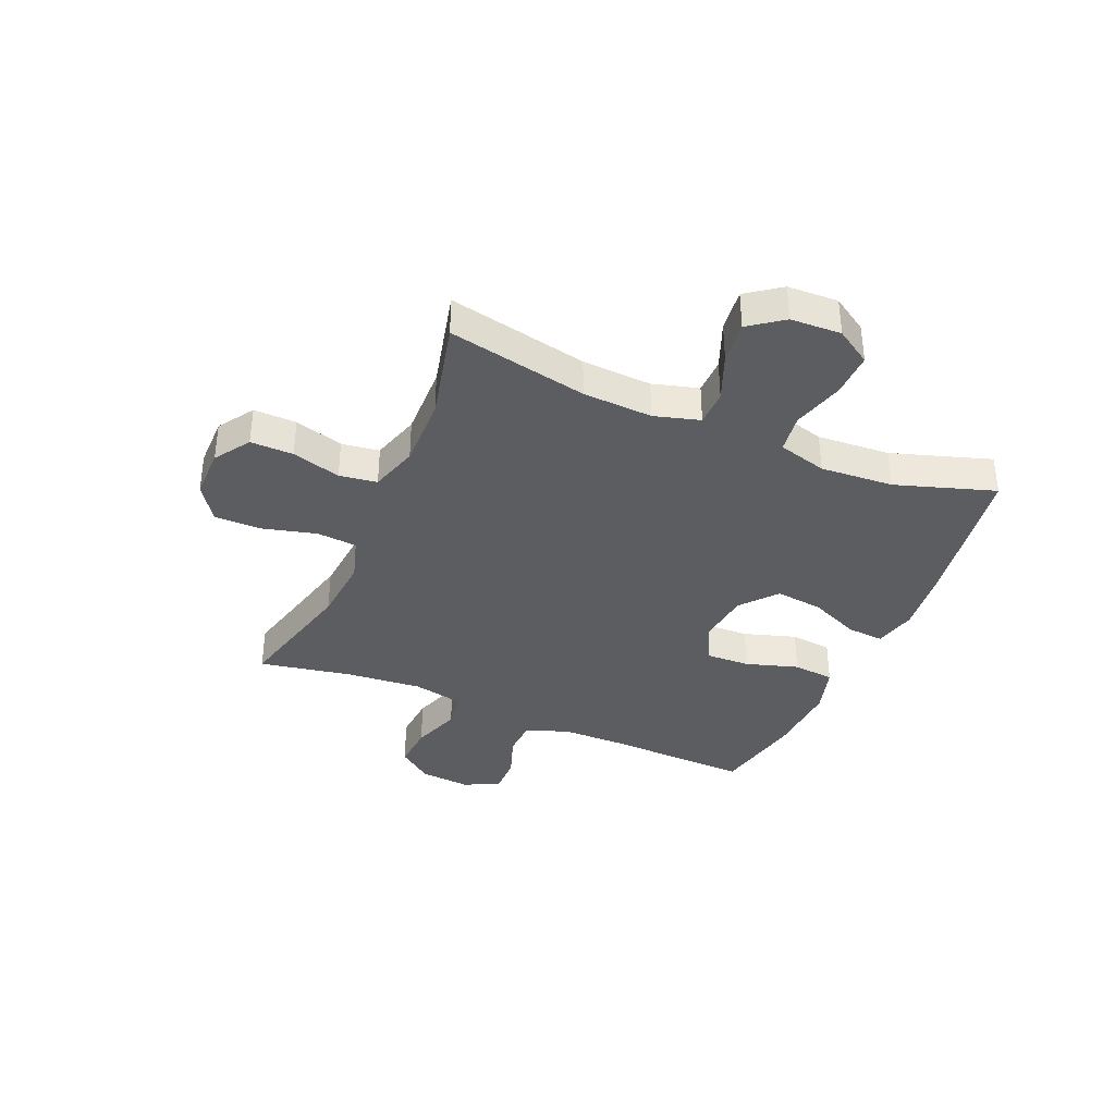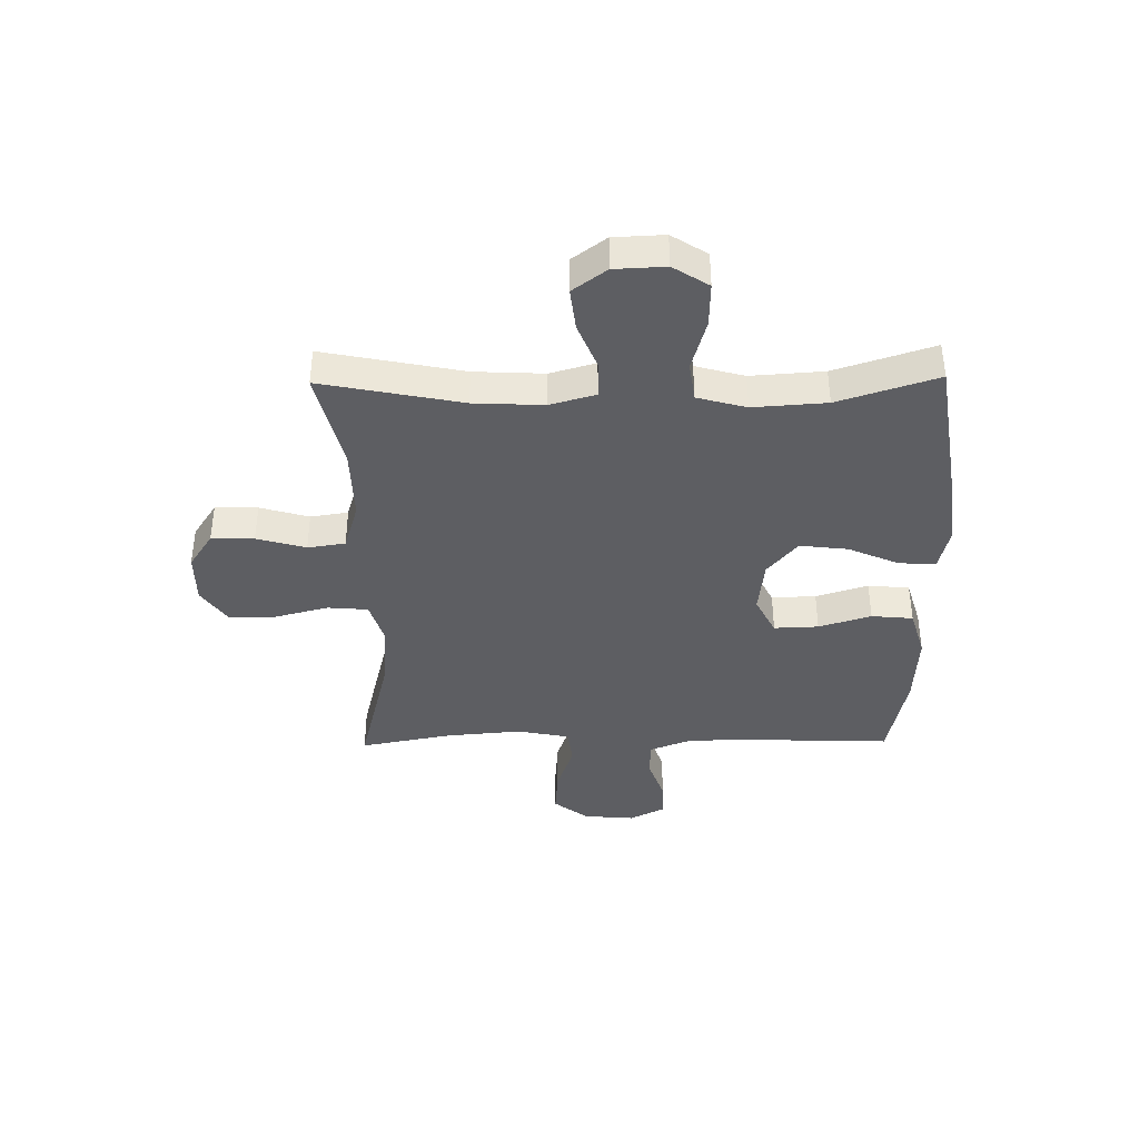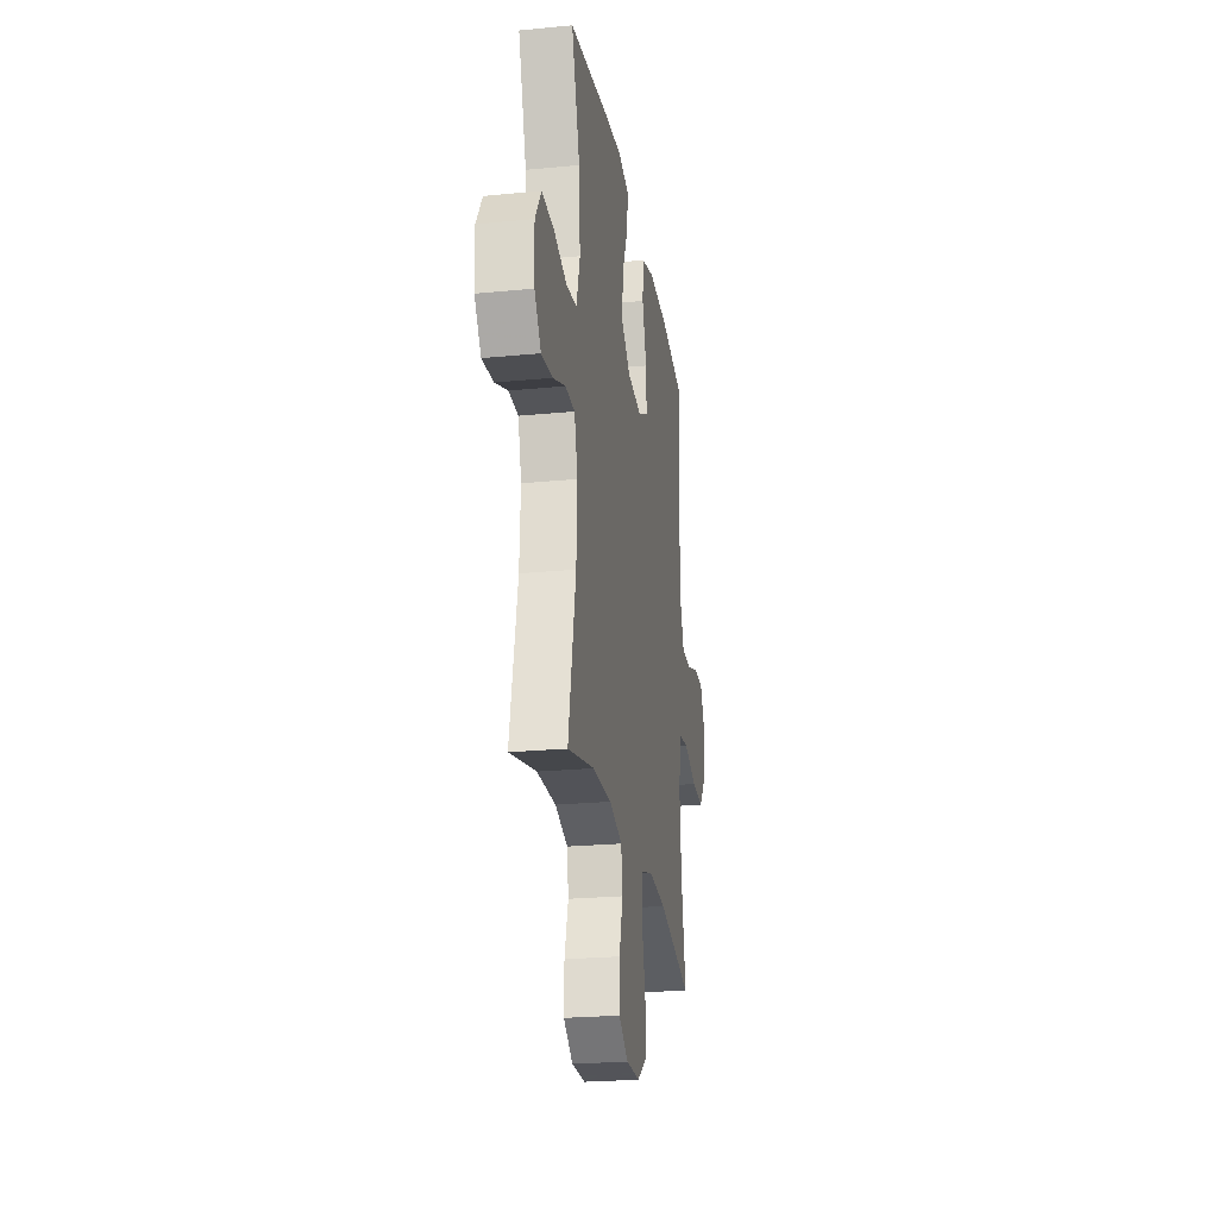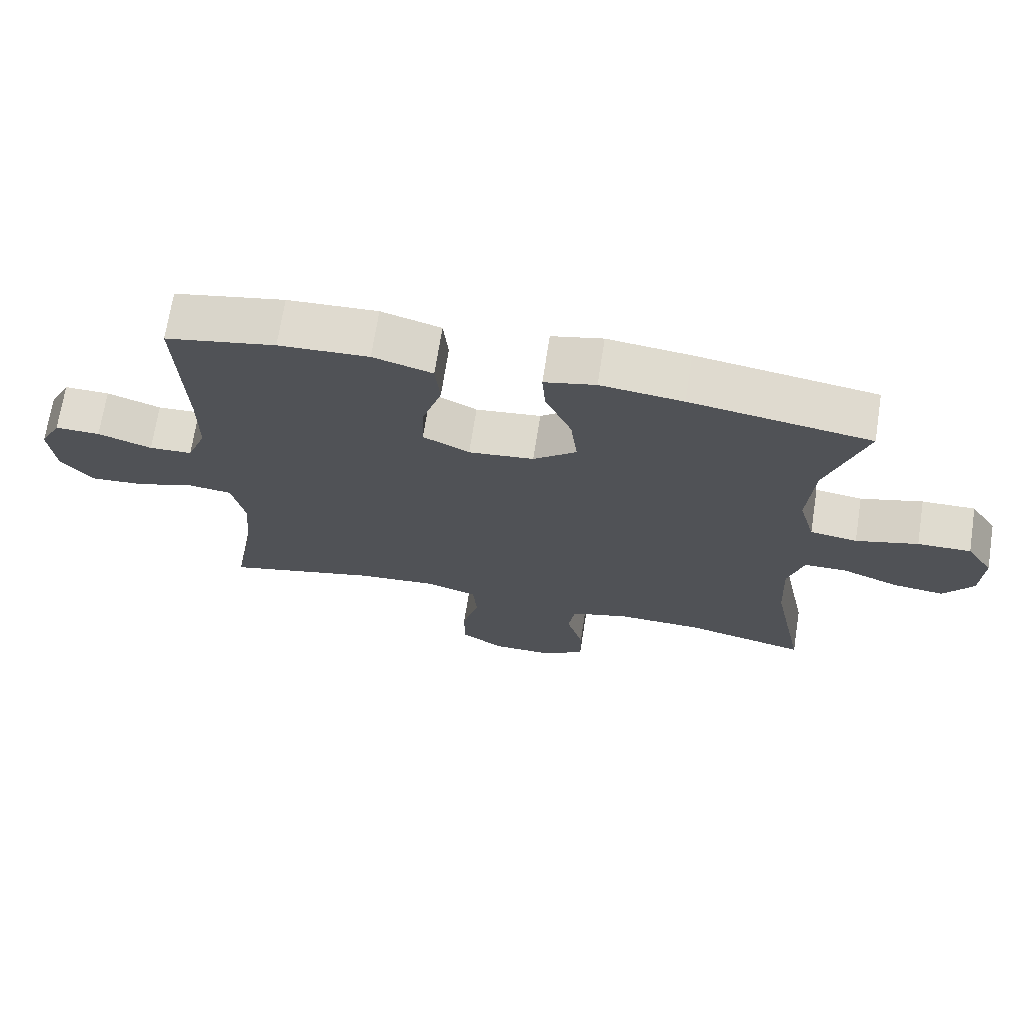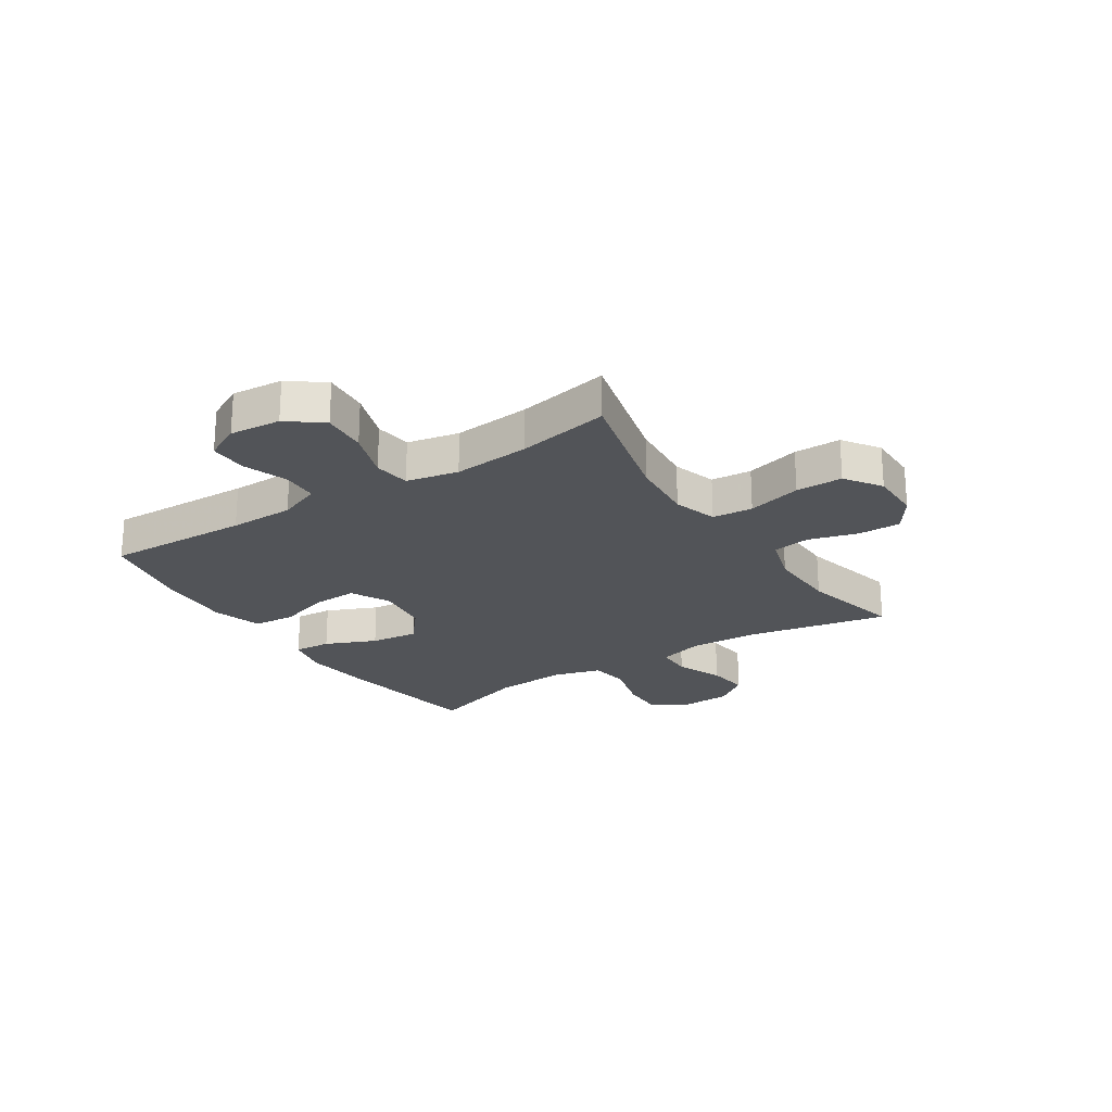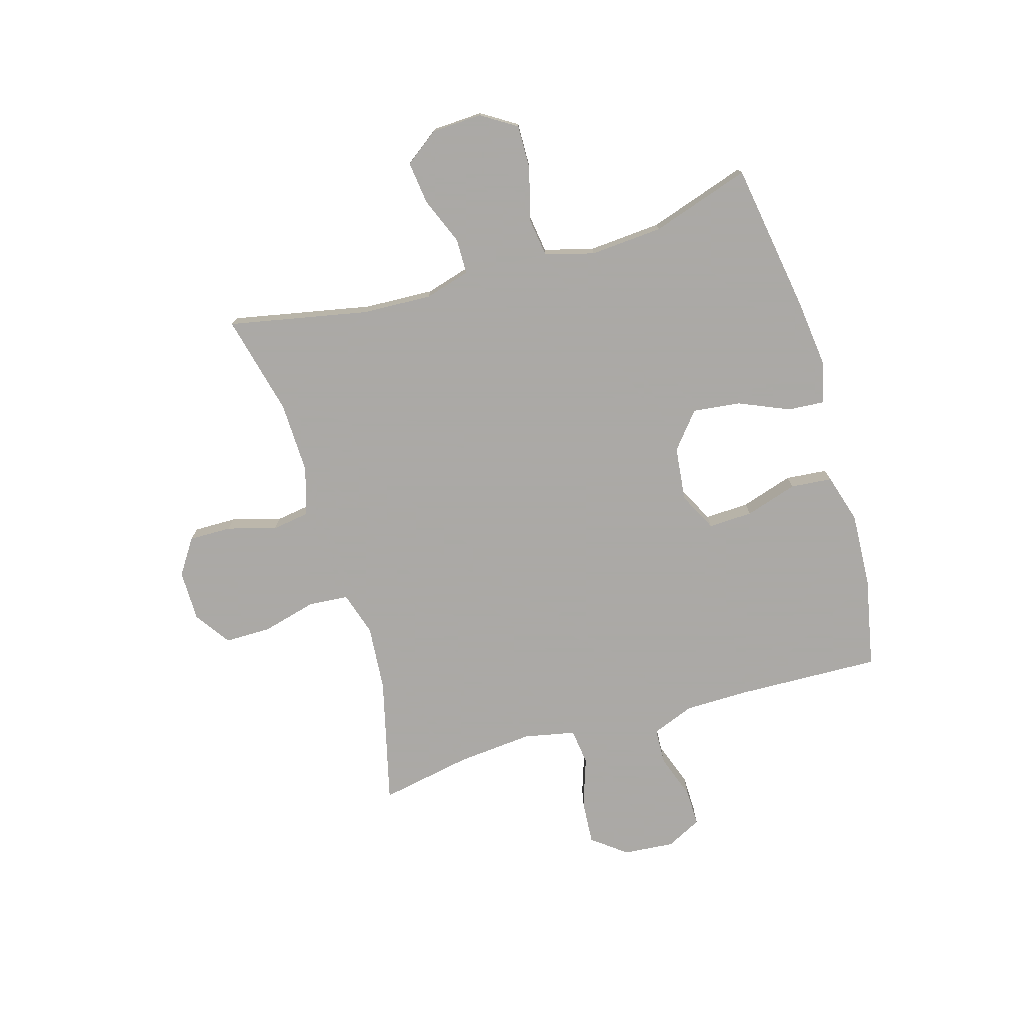
<metadata>
{"format":"obj","ext":"obj","renderer":"f3d","projection":"perspective","resolution":1024,"background":"white","views":[{"elev":-36.9,"azim":-113.2,"up":"+Y"},{"elev":-39.3,"azim":-89.2,"up":"+Y"},{"elev":-23.9,"azim":-80.8,"up":"+Z"},{"elev":70.0,"azim":-171.1,"up":"+Z"},{"elev":-23.1,"azim":123.1,"up":"+Y"},{"elev":-75.5,"azim":-73.5,"up":"+Y"}]}
</metadata>
<code>
v -0.5 0.07 -0.5
v -0.45 0.07 -0.251
v -0.444 0.07 -0.127
v -0.467 0.07 -0.046
v -0.531 0.07 -0.045
v -0.615 0.07 -0.079
v -0.691 0.07 -0.088
v -0.735 0.07 -0.028
v -0.739 0.07 0.062
v -0.699 0.07 0.125
v -0.62 0.07 0.123
v -0.528 0.07 0.097
v -0.458 0.07 0.107
v -0.434 0.07 0.194
v -0.443 0.07 0.324
v -0.5 0.07 0.5
v -0.233 0.07 0.542
v -0.111 0.07 0.556
v -0.035 0.07 0.538
v -0.04 0.07 0.472
v -0.079 0.07 0.382
v -0.089 0.07 0.297
v -0.025 0.07 0.244
v 0.072 0.07 0.233
v 0.141 0.07 0.268
v 0.138 0.07 0.347
v 0.109 0.07 0.44
v 0.116 0.07 0.514
v 0.204 0.07 0.54
v 0.337 0.07 0.533
v 0.5 0.07 0.5
v 0.491 0.07 0.243
v 0.492 0.07 0.128
v 0.521 0.07 0.053
v 0.585 0.07 0.05
v 0.665 0.07 0.078
v 0.732 0.07 0.079
v 0.764 0.07 0.016
v 0.756 0.07 -0.075
v 0.709 0.07 -0.136
v 0.629 0.07 -0.13
v 0.541 0.07 -0.1
v 0.476 0.07 -0.108
v 0.457 0.07 -0.2
v 0.469 0.07 -0.336
v 0.5 0.07 -0.5
v 0.273 0.07 -0.443
v 0.155 0.07 -0.433
v 0.077 0.07 -0.457
v 0.071 0.07 -0.529
v 0.096 0.07 -0.625
v 0.096 0.07 -0.708
v 0.032 0.07 -0.752
v -0.059 0.07 -0.752
v -0.122 0.07 -0.71
v -0.121 0.07 -0.634
v -0.096 0.07 -0.547
v -0.106 0.07 -0.48
v -0.192 0.07 -0.454
v -0.32 0.07 -0.457
v -0.5 0 -0.5
v -0.45 0 -0.251
v -0.444 0 -0.127
v -0.467 0 -0.046
v -0.531 0 -0.045
v -0.615 0 -0.079
v -0.691 0 -0.088
v -0.735 0 -0.028
v -0.739 0 0.062
v -0.699 0 0.125
v -0.62 0 0.123
v -0.528 0 0.097
v -0.458 0 0.107
v -0.434 0 0.194
v -0.443 0 0.324
v -0.5 0 0.5
v -0.233 0 0.542
v -0.111 0 0.556
v -0.035 0 0.538
v -0.04 0 0.472
v -0.079 0 0.382
v -0.089 0 0.297
v -0.025 0 0.244
v 0.072 0 0.233
v 0.141 0 0.268
v 0.138 0 0.347
v 0.109 0 0.44
v 0.116 0 0.514
v 0.204 0 0.54
v 0.337 0 0.533
v 0.5 0 0.5
v 0.491 0 0.243
v 0.492 0 0.128
v 0.521 0 0.053
v 0.585 0 0.05
v 0.665 0 0.078
v 0.732 0 0.079
v 0.764 0 0.016
v 0.756 0 -0.075
v 0.709 0 -0.136
v 0.629 0 -0.13
v 0.541 0 -0.1
v 0.476 0 -0.108
v 0.457 0 -0.2
v 0.469 0 -0.336
v 0.5 0 -0.5
v 0.273 0 -0.443
v 0.155 0 -0.433
v 0.077 0 -0.457
v 0.071 0 -0.529
v 0.096 0 -0.625
v 0.096 0 -0.708
v 0.032 0 -0.752
v -0.059 0 -0.752
v -0.122 0 -0.71
v -0.121 0 -0.634
v -0.096 0 -0.547
v -0.106 0 -0.48
v -0.192 0 -0.454
v -0.32 0 -0.457
f 54 55 56 57
f 54 57 58
f 53 54 58
f 50 51 52 53
f 49 50 53 58
f 48 49 58 59
f 45 46 47
f 44 45 47 48
f 43 44 48 59
f 39 40 41 42
f 37 38 39 42
f 35 36 37 42
f 34 35 42 43
f 33 34 43 59
f 29 30 31 32
f 26 27 28 29
f 25 26 29 32
f 24 25 32 33
f 18 19 20 21
f 18 21 22
f 15 16 17 18
f 14 15 18 22
f 13 14 22 23
f 9 10 11 12
f 9 12 13
f 8 9 13
f 5 6 7 8
f 4 5 8 13
f 3 4 13 23
f 60 1 2
f 24 33 59 60
f 23 24 60
f 2 3 23 60
f 117 116 115 114
f 118 117 114
f 118 114 113
f 113 112 111 110
f 118 113 110 109
f 119 118 109 108
f 107 106 105
f 108 107 105 104
f 119 108 104 103
f 102 101 100 99
f 102 99 98 97
f 102 97 96 95
f 103 102 95 94
f 119 103 94 93
f 92 91 90 89
f 89 88 87 86
f 92 89 86 85
f 93 92 85 84
f 81 80 79 78
f 82 81 78
f 78 77 76 75
f 82 78 75 74
f 83 82 74 73
f 72 71 70 69
f 73 72 69
f 73 69 68
f 68 67 66 65
f 73 68 65 64
f 83 73 64 63
f 62 61 120
f 120 119 93 84
f 120 84 83
f 120 83 63 62
f 1 61 62 2
f 2 62 63 3
f 3 63 64 4
f 4 64 65 5
f 5 65 66 6
f 6 66 67 7
f 7 67 68 8
f 8 68 69 9
f 9 69 70 10
f 10 70 71 11
f 11 71 72 12
f 12 72 73 13
f 13 73 74 14
f 14 74 75 15
f 15 75 76 16
f 16 76 77 17
f 17 77 78 18
f 18 78 79 19
f 19 79 80 20
f 20 80 81 21
f 21 81 82 22
f 22 82 83 23
f 23 83 84 24
f 24 84 85 25
f 25 85 86 26
f 26 86 87 27
f 27 87 88 28
f 28 88 89 29
f 29 89 90 30
f 30 90 91 31
f 31 91 92 32
f 32 92 93 33
f 33 93 94 34
f 34 94 95 35
f 35 95 96 36
f 36 96 97 37
f 37 97 98 38
f 38 98 99 39
f 39 99 100 40
f 40 100 101 41
f 41 101 102 42
f 42 102 103 43
f 43 103 104 44
f 44 104 105 45
f 45 105 106 46
f 46 106 107 47
f 47 107 108 48
f 48 108 109 49
f 49 109 110 50
f 50 110 111 51
f 51 111 112 52
f 52 112 113 53
f 53 113 114 54
f 54 114 115 55
f 55 115 116 56
f 56 116 117 57
f 57 117 118 58
f 58 118 119 59
f 59 119 120 60
f 60 120 61 1

</code>
